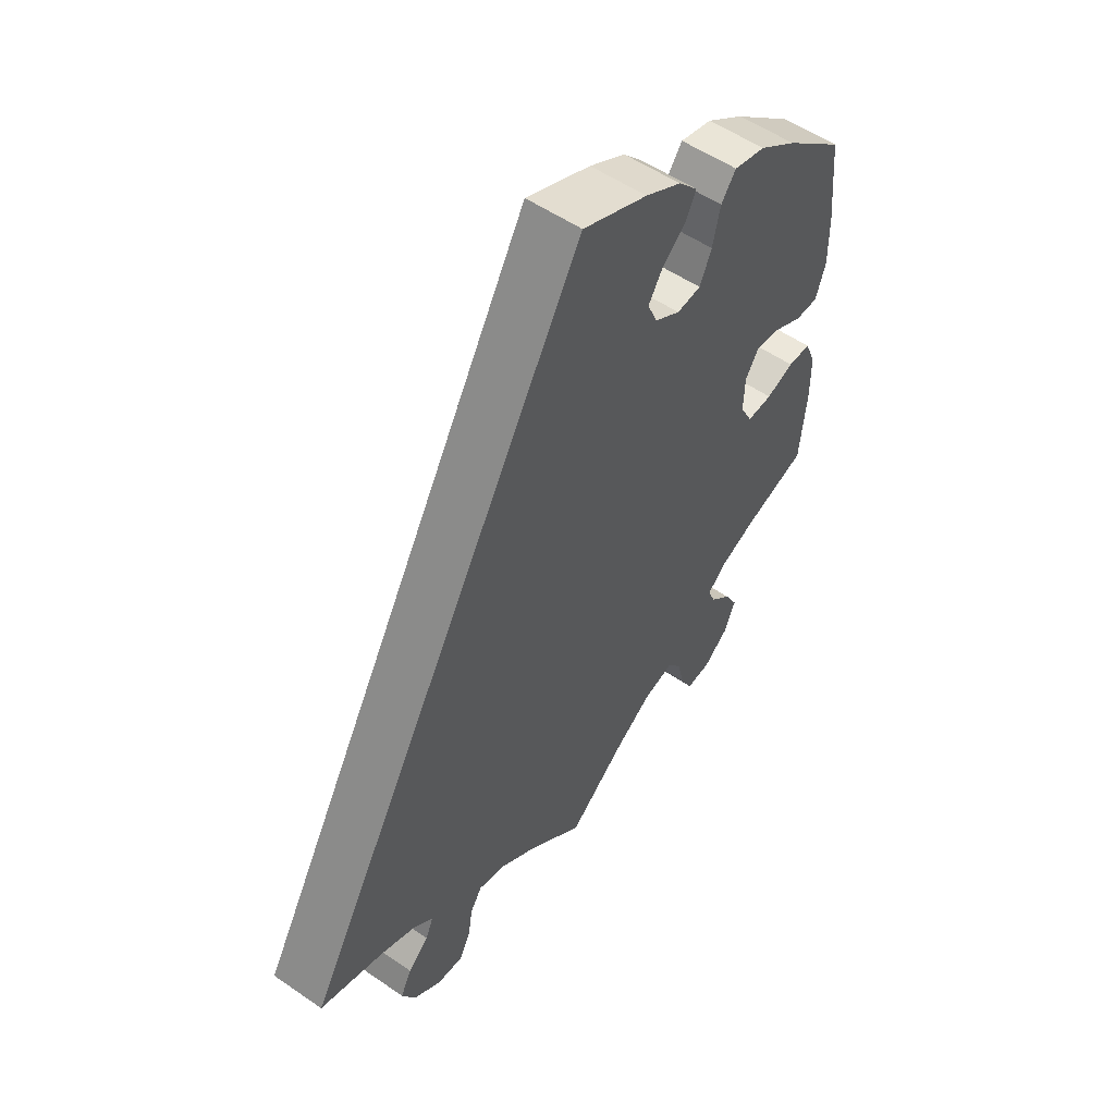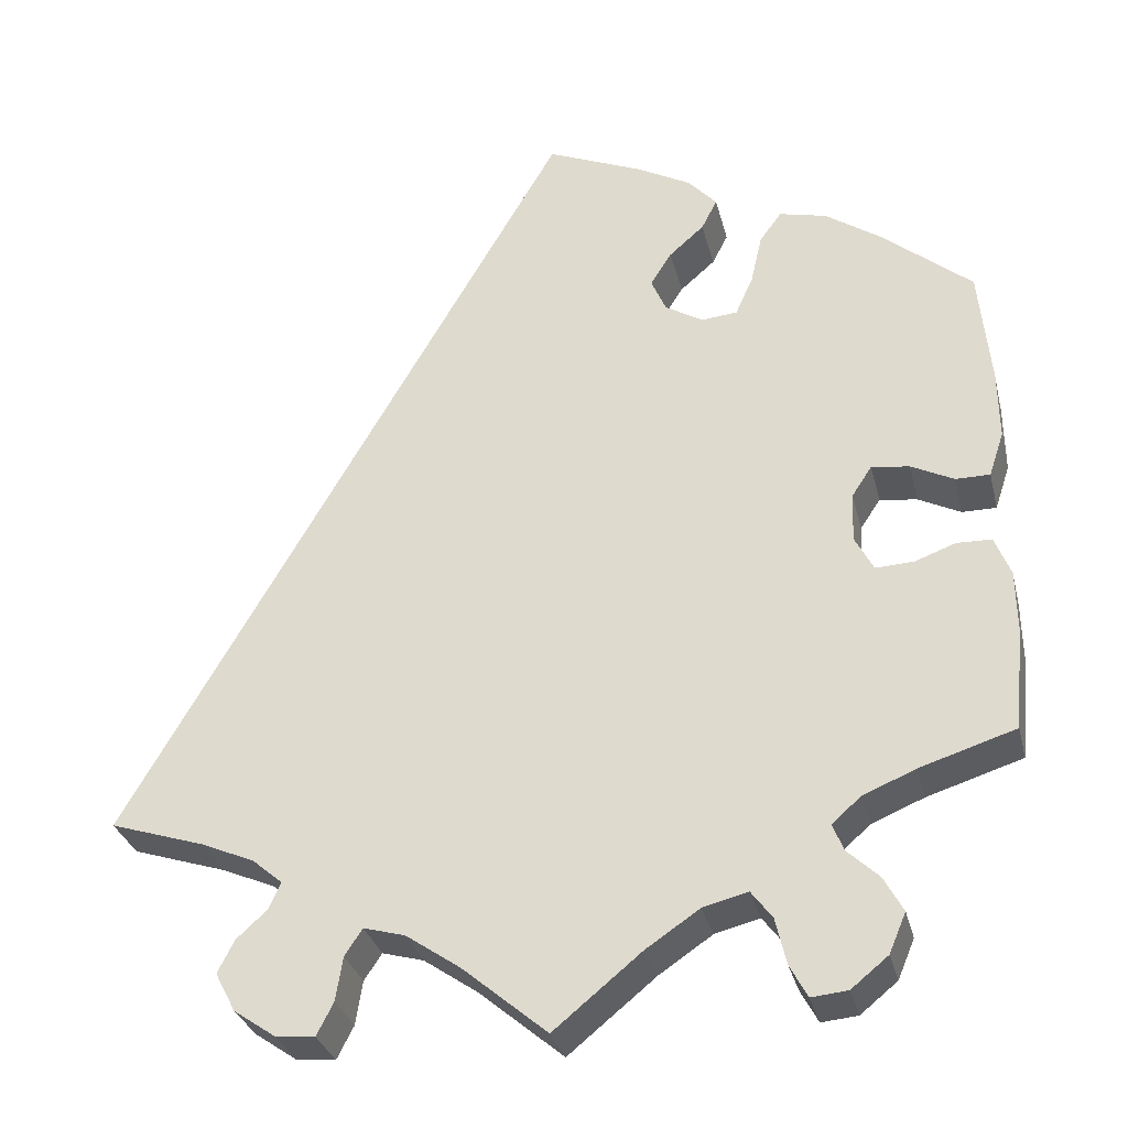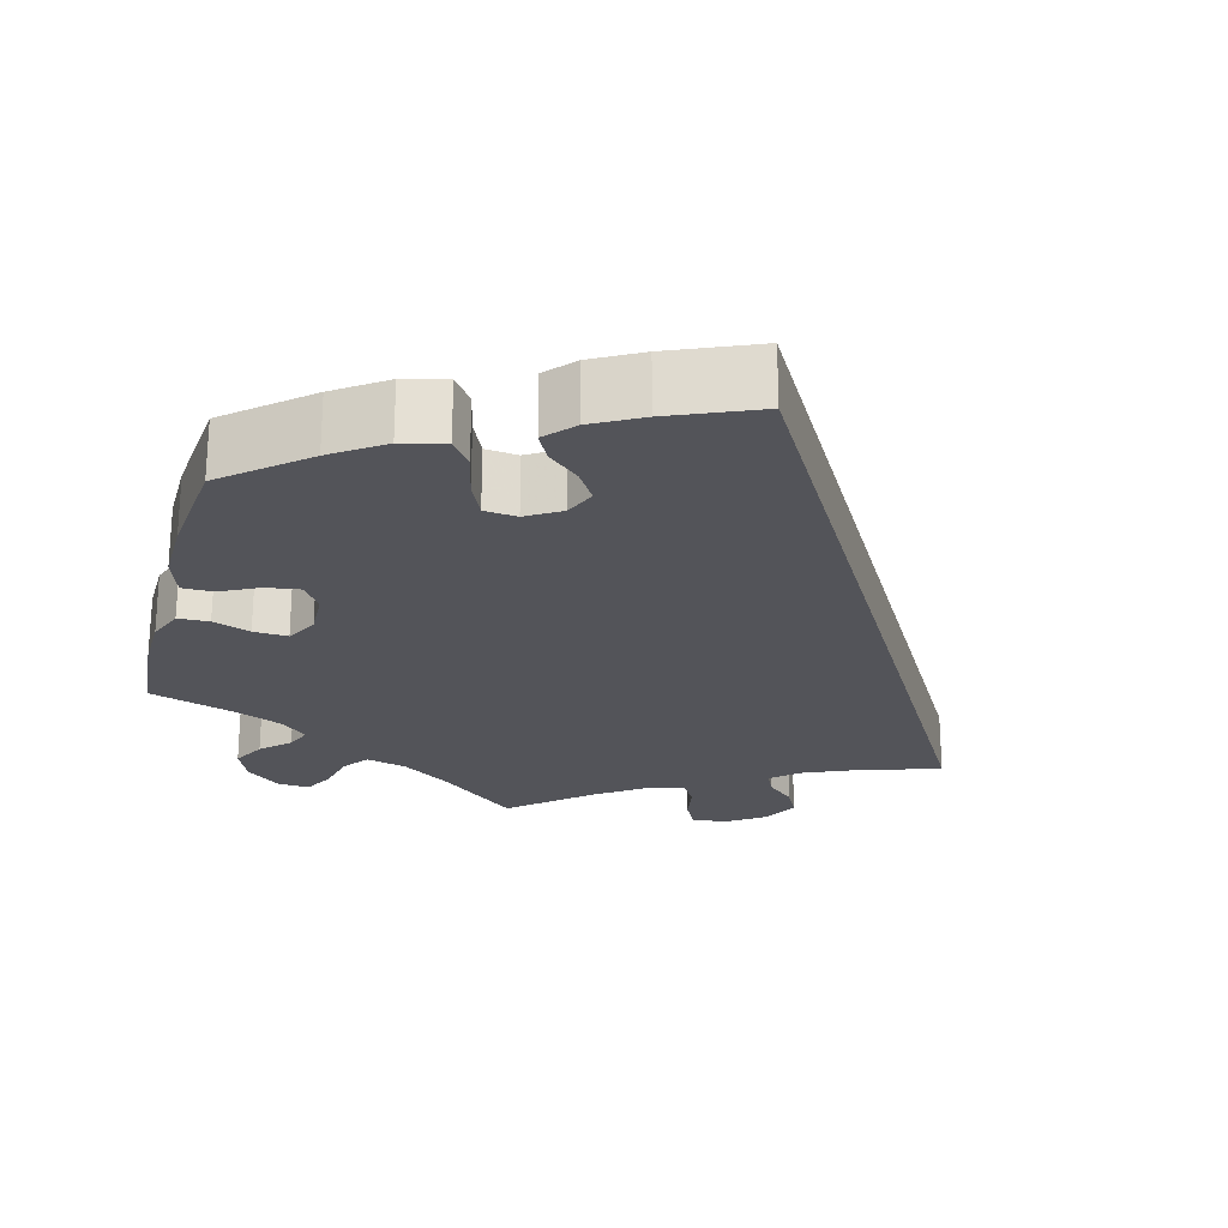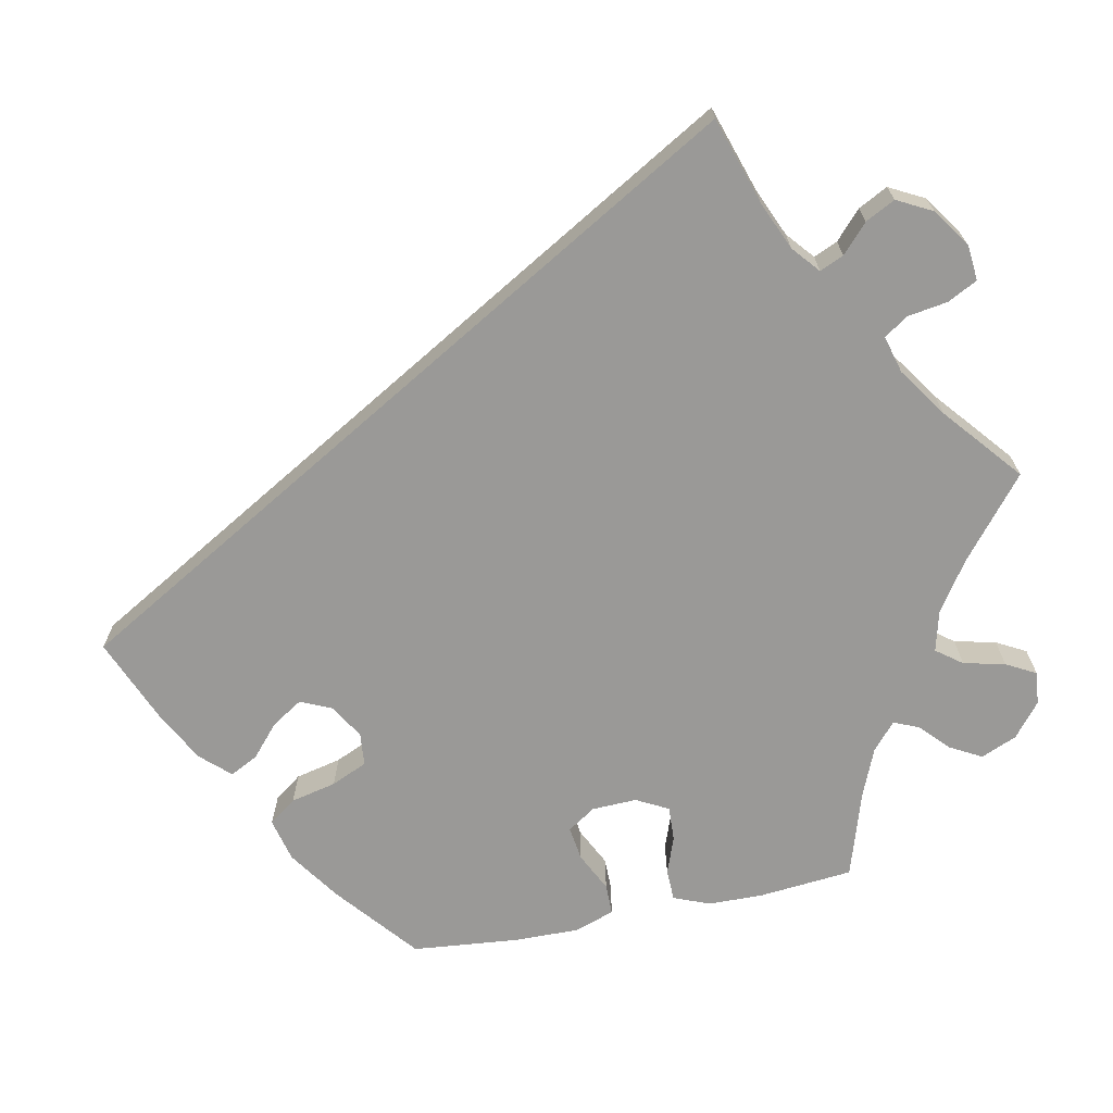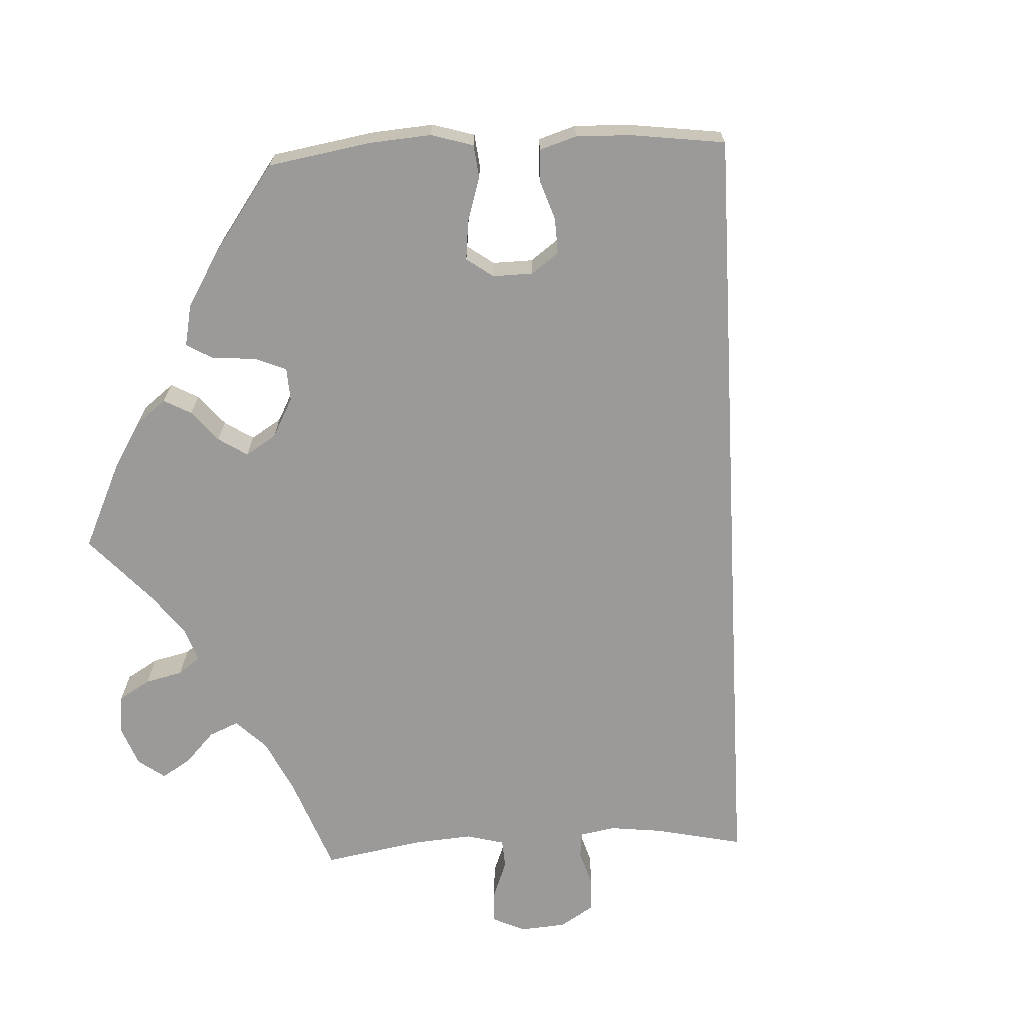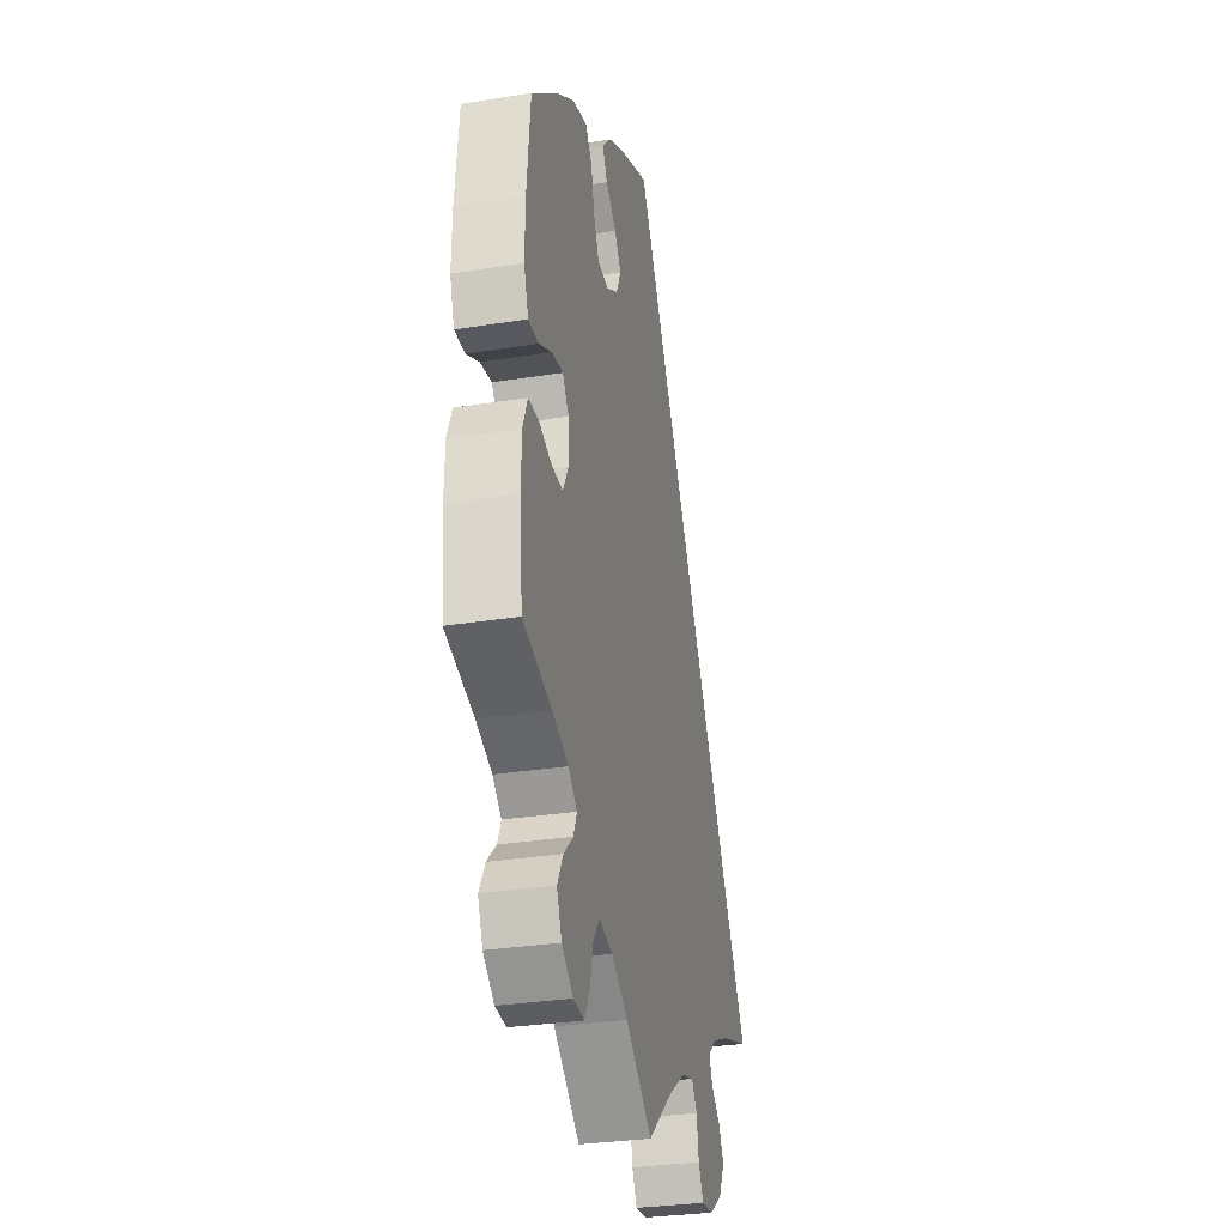
<metadata>
{"format":"obj","ext":"obj","renderer":"f3d","projection":"perspective","resolution":1024,"background":"white","views":[{"elev":54.1,"azim":126.2,"up":"+Z"},{"elev":-31.2,"azim":-166.5,"up":"+Z"},{"elev":-23.7,"azim":-14.8,"up":"+Y"},{"elev":-69.0,"azim":101.4,"up":"+Y"},{"elev":-69.4,"azim":-27.1,"up":"+Y"},{"elev":-30.3,"azim":-76.9,"up":"+Z"}]}
</metadata>
<code>
v -0.099 0.07 -0.497
v -0.16 0.07 -0.456
v -0.211 0.07 -0.443
v -0.235 0.07 -0.475
v -0.247 0.07 -0.527
v -0.267 0.07 -0.564
v -0.308 0.07 -0.56
v -0.35 0.07 -0.526
v -0.369 0.07 -0.481
v -0.347 0.07 -0.441
v -0.312 0.07 -0.408
v -0.299 0.07 -0.377
v -0.332 0.07 -0.348
v -0.392 0.07 -0.323
v -0.5 0.07 -0.289
v -0.511 0.07 -0.172
v -0.51 0.07 -0.103
v -0.492 0.07 -0.058
v -0.453 0.07 -0.057
v -0.406 0.07 -0.074
v -0.363 0.07 -0.076
v -0.342 0.07 -0.036
v -0.344 0.07 0.02
v -0.367 0.07 0.055
v -0.41 0.07 0.049
v -0.458 0.07 0.025
v -0.497 0.07 0.025
v -0.514 0.07 0.076
v -0.513 0.07 0.155
v -0.5 0.07 0.289
v -0.399 0.07 0.373
v -0.335 0.07 0.417
v -0.281 0.07 0.43
v -0.256 0.07 0.396
v -0.243 0.07 0.339
v -0.223 0.07 0.294
v -0.182 0.07 0.29
v -0.139 0.07 0.316
v -0.122 0.07 0.355
v -0.146 0.07 0.393
v -0.186 0.07 0.428
v -0.204 0.07 0.463
v -0.171 0.07 0.499
v -0.11 0.07 0.532
v 0 0.07 0.578
v 0.501 0.07 -0.289
v 0.393 0.07 -0.324
v 0.333 0.07 -0.35
v 0.299 0.07 -0.379
v 0.312 0.07 -0.409
v 0.347 0.07 -0.441
v 0.366 0.07 -0.478
v 0.343 0.07 -0.522
v 0.295 0.07 -0.555
v 0.251 0.07 -0.559
v 0.232 0.07 -0.522
v 0.224 0.07 -0.472
v 0.204 0.07 -0.442
v 0.157 0.07 -0.455
v 0.096 0.07 -0.497
v 0 0.07 -0.578
v -0.099 0 -0.497
v -0.16 0 -0.456
v -0.211 0 -0.443
v -0.235 0 -0.475
v -0.247 0 -0.527
v -0.267 0 -0.564
v -0.308 0 -0.56
v -0.35 0 -0.526
v -0.369 0 -0.481
v -0.347 0 -0.441
v -0.312 0 -0.408
v -0.299 0 -0.377
v -0.332 0 -0.348
v -0.392 0 -0.323
v -0.5 0 -0.289
v -0.511 0 -0.172
v -0.51 0 -0.103
v -0.492 0 -0.058
v -0.453 0 -0.057
v -0.406 0 -0.074
v -0.363 0 -0.076
v -0.342 0 -0.036
v -0.344 0 0.02
v -0.367 0 0.055
v -0.41 0 0.049
v -0.458 0 0.025
v -0.497 0 0.025
v -0.514 0 0.076
v -0.513 0 0.155
v -0.5 0 0.289
v -0.399 0 0.373
v -0.335 0 0.417
v -0.281 0 0.43
v -0.256 0 0.396
v -0.243 0 0.339
v -0.223 0 0.294
v -0.182 0 0.29
v -0.139 0 0.316
v -0.122 0 0.355
v -0.146 0 0.393
v -0.186 0 0.428
v -0.204 0 0.463
v -0.171 0 0.499
v -0.11 0 0.532
v 0 0 0.578
v 0.501 0 -0.289
v 0.393 0 -0.324
v 0.333 0 -0.35
v 0.299 0 -0.379
v 0.312 0 -0.409
v 0.347 0 -0.441
v 0.366 0 -0.478
v 0.343 0 -0.522
v 0.295 0 -0.555
v 0.251 0 -0.559
v 0.232 0 -0.522
v 0.224 0 -0.472
v 0.204 0 -0.442
v 0.157 0 -0.455
v 0.096 0 -0.497
v 0 0 -0.578
f 60 61 1
f 59 60 1 2
f 58 59 2 3
f 54 55 56 57
f 54 57 58
f 53 54 58
f 50 51 52 53
f 49 50 53 58
f 48 49 58 3
f 44 45 46 47
f 40 41 42 43
f 39 40 43 44
f 32 33 34 35
f 32 35 36
f 31 32 36
f 30 31 36
f 29 30 36 37
f 25 26 27 28
f 24 25 28 29
f 17 18 19 20
f 17 20 21
f 14 15 16 17
f 13 14 17 21
f 12 13 21 22
f 8 9 10 11
f 8 11 12
f 7 8 12
f 4 5 6 7
f 3 4 7 12
f 39 44 47 48
f 38 39 48 3
f 37 38 3 12
f 24 29 37
f 23 24 37
f 12 22 23 37
f 62 122 121
f 63 62 121 120
f 64 63 120 119
f 118 117 116 115
f 119 118 115
f 119 115 114
f 114 113 112 111
f 119 114 111 110
f 64 119 110 109
f 108 107 106 105
f 104 103 102 101
f 105 104 101 100
f 96 95 94 93
f 97 96 93
f 97 93 92
f 97 92 91
f 98 97 91 90
f 89 88 87 86
f 90 89 86 85
f 81 80 79 78
f 82 81 78
f 78 77 76 75
f 82 78 75 74
f 83 82 74 73
f 72 71 70 69
f 73 72 69
f 73 69 68
f 68 67 66 65
f 73 68 65 64
f 109 108 105 100
f 64 109 100 99
f 73 64 99 98
f 98 90 85
f 98 85 84
f 98 84 83 73
f 1 62 63 2
f 2 63 64 3
f 3 64 65 4
f 4 65 66 5
f 5 66 67 6
f 6 67 68 7
f 7 68 69 8
f 8 69 70 9
f 9 70 71 10
f 10 71 72 11
f 11 72 73 12
f 12 73 74 13
f 13 74 75 14
f 14 75 76 15
f 15 76 77 16
f 16 77 78 17
f 17 78 79 18
f 18 79 80 19
f 19 80 81 20
f 20 81 82 21
f 21 82 83 22
f 22 83 84 23
f 23 84 85 24
f 24 85 86 25
f 25 86 87 26
f 26 87 88 27
f 27 88 89 28
f 28 89 90 29
f 29 90 91 30
f 30 91 92 31
f 31 92 93 32
f 32 93 94 33
f 33 94 95 34
f 34 95 96 35
f 35 96 97 36
f 36 97 98 37
f 37 98 99 38
f 38 99 100 39
f 39 100 101 40
f 40 101 102 41
f 41 102 103 42
f 42 103 104 43
f 43 104 105 44
f 44 105 106 45
f 45 106 107 46
f 46 107 108 47
f 47 108 109 48
f 48 109 110 49
f 49 110 111 50
f 50 111 112 51
f 51 112 113 52
f 52 113 114 53
f 53 114 115 54
f 54 115 116 55
f 55 116 117 56
f 56 117 118 57
f 57 118 119 58
f 58 119 120 59
f 59 120 121 60
f 60 121 122 61
f 61 122 62 1

</code>
